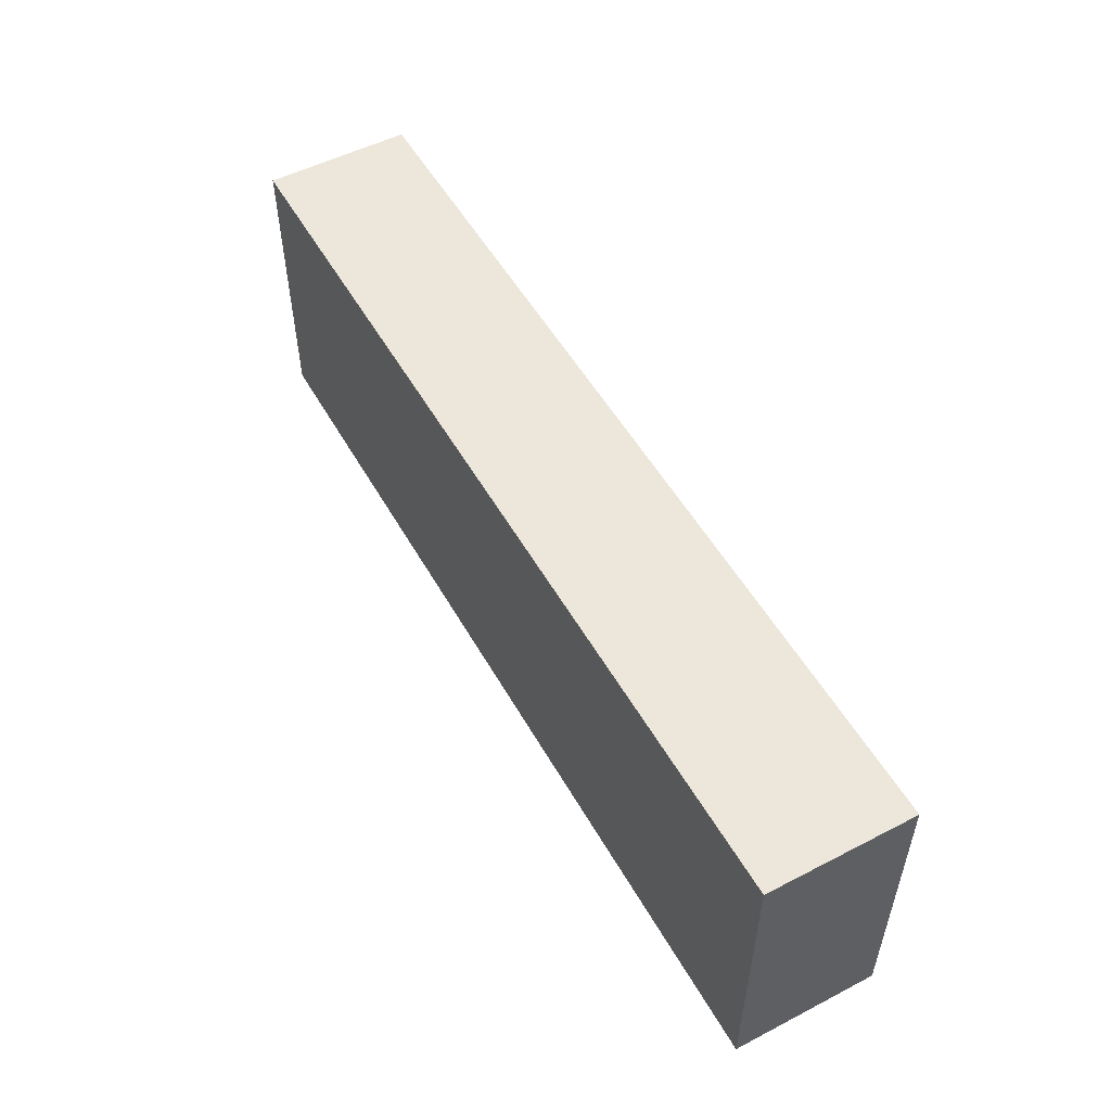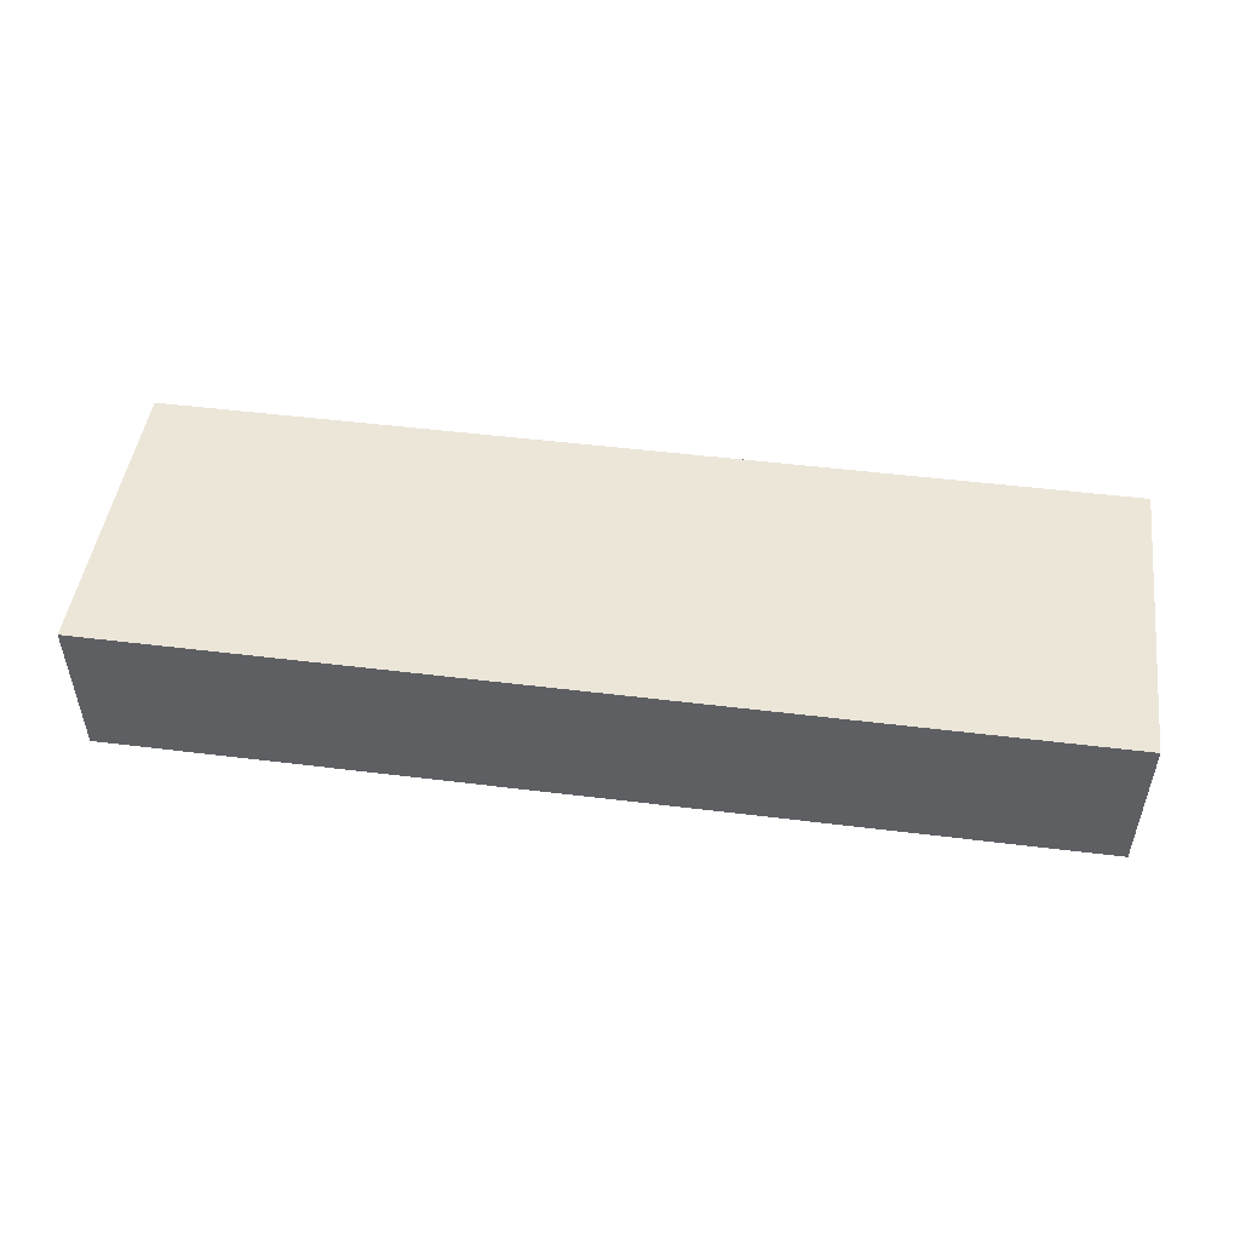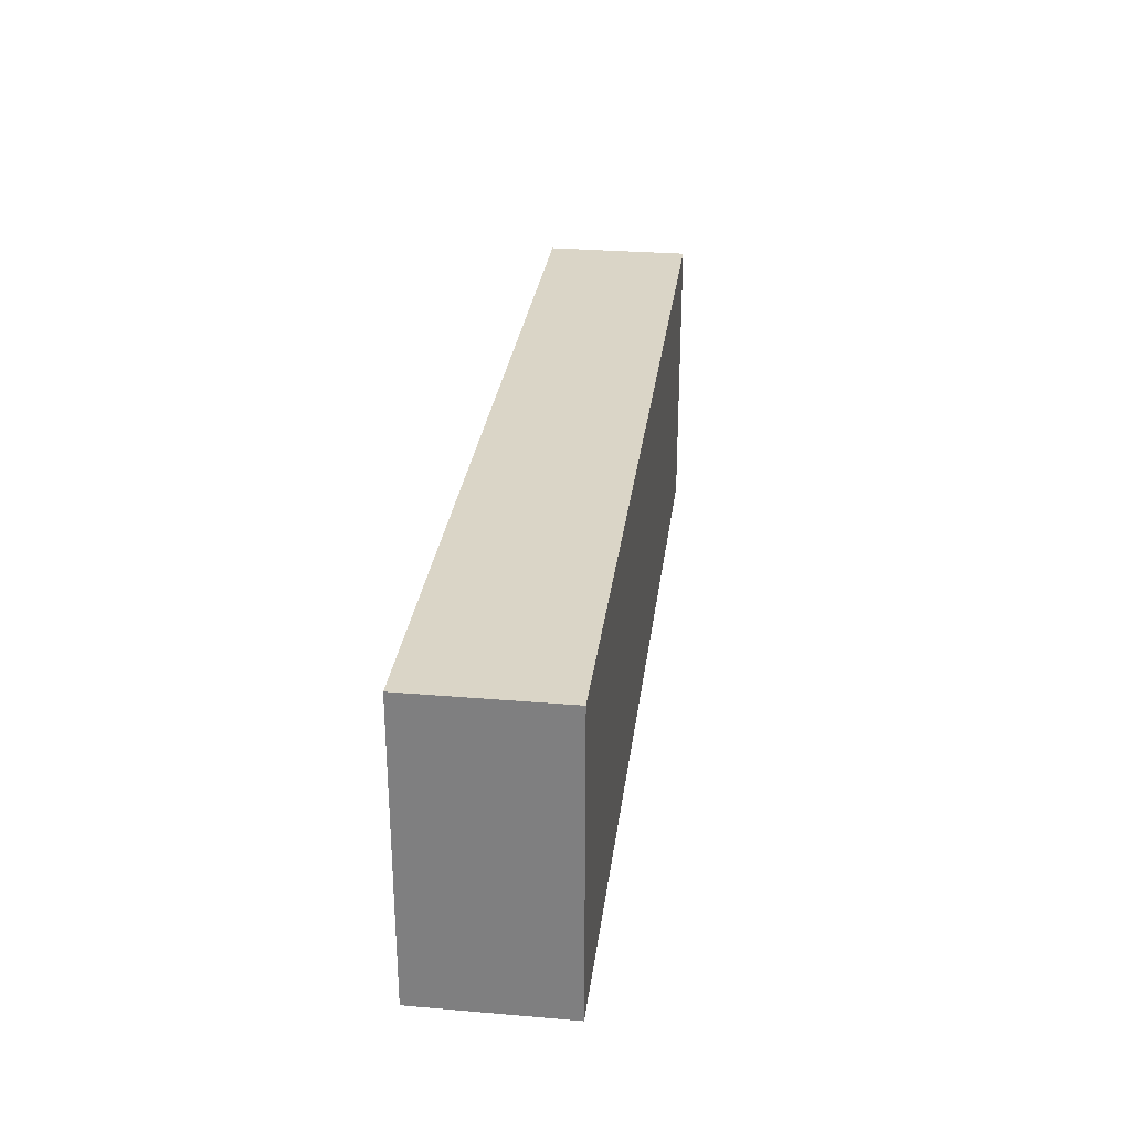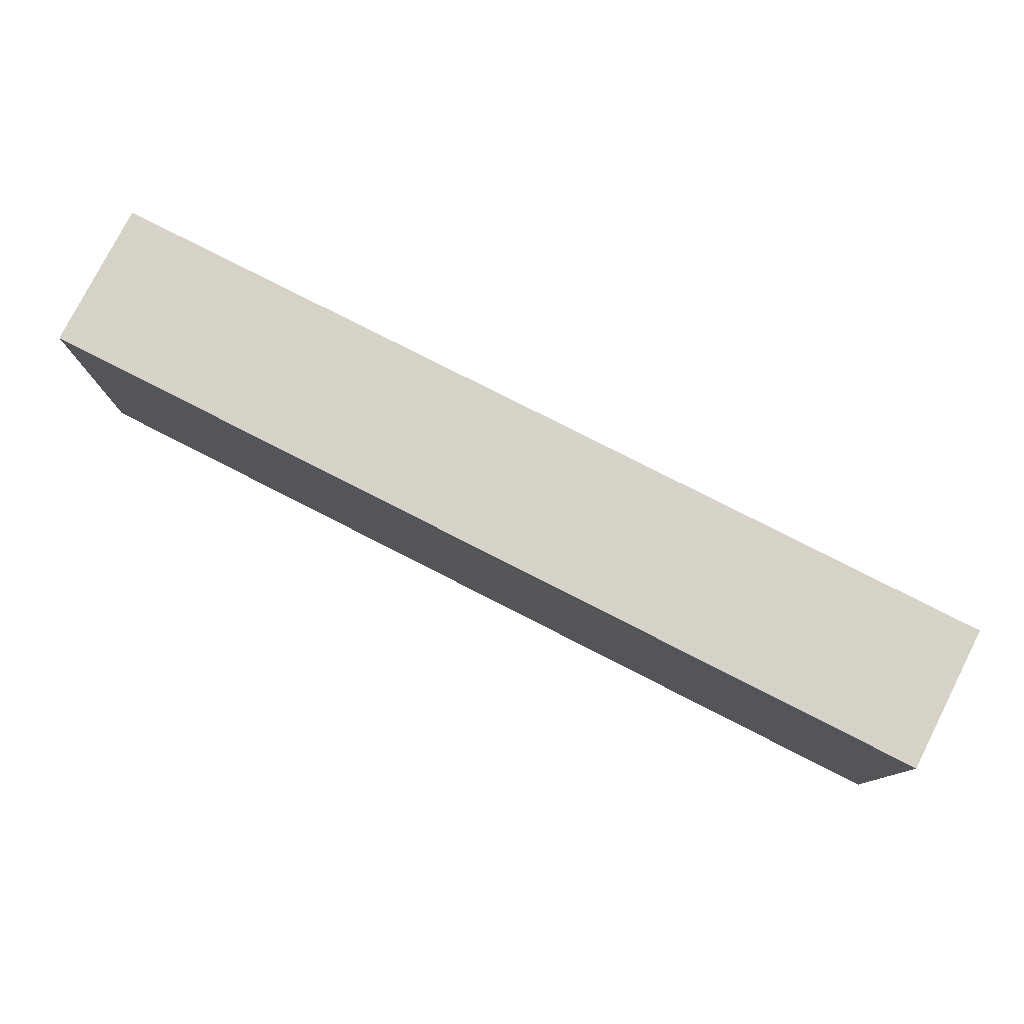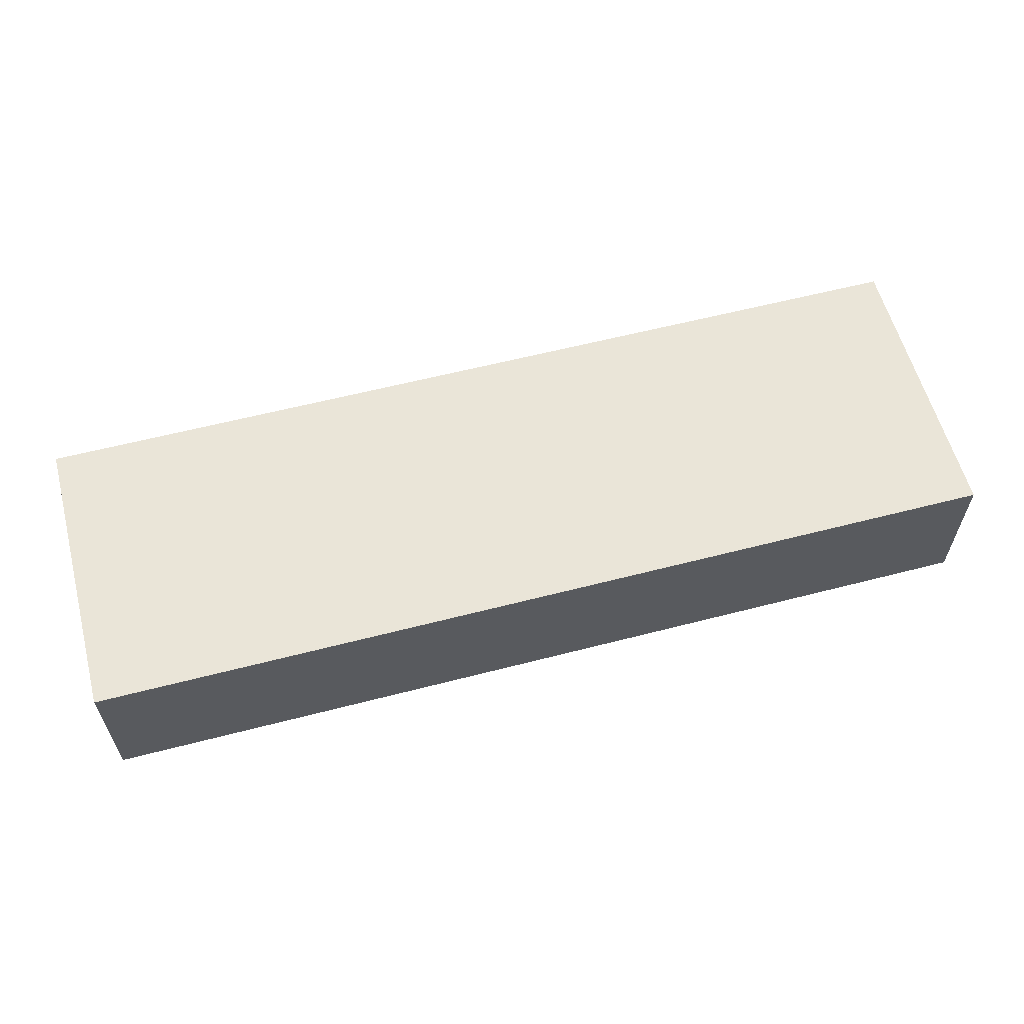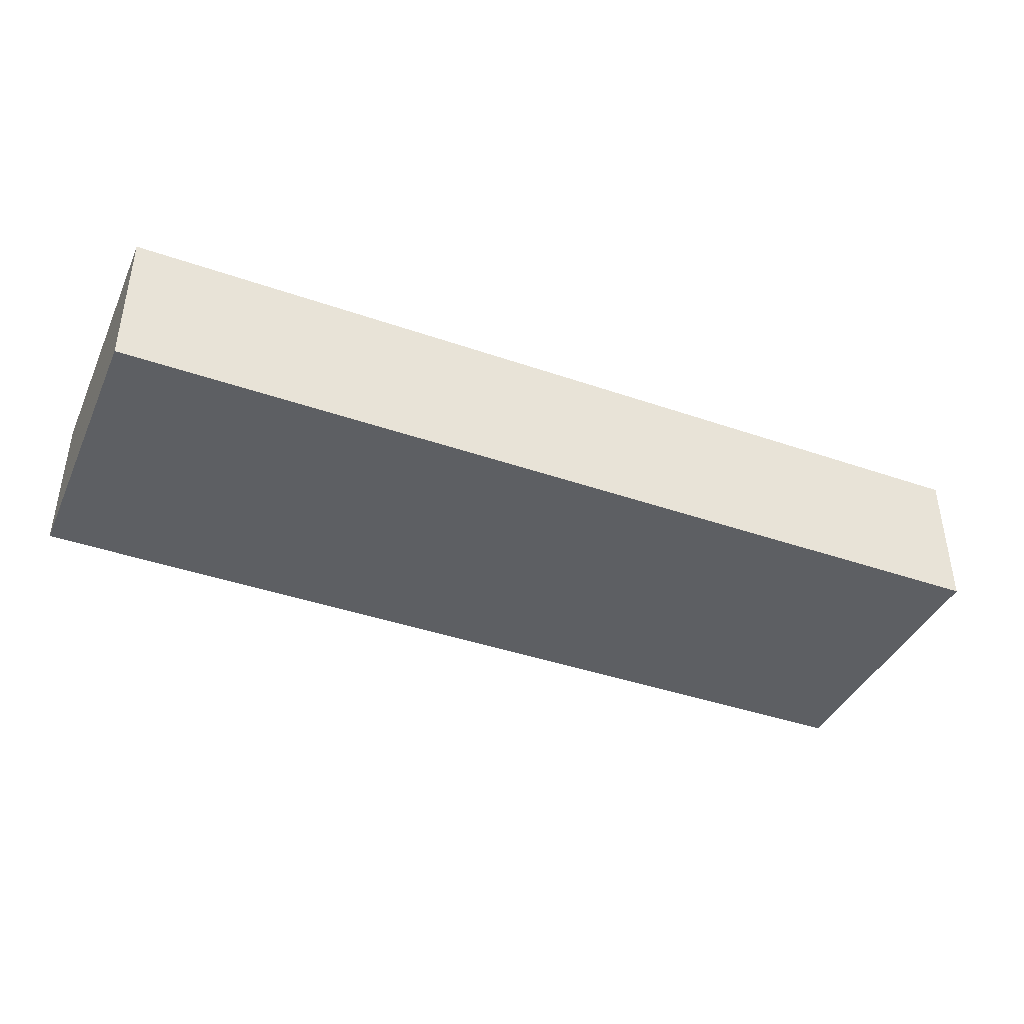
<metadata>
{"format":"obj","ext":"obj","renderer":"f3d","projection":"perspective","resolution":1024,"background":"white","views":[{"elev":52.7,"azim":61.0,"up":"+Y"},{"elev":48.6,"azim":-172.1,"up":"+Z"},{"elev":29.0,"azim":-82.8,"up":"+Y"},{"elev":78.5,"azim":27.0,"up":"+Y"},{"elev":59.4,"azim":-14.9,"up":"+Z"},{"elev":-40.4,"azim":156.9,"up":"+Z"}]}
</metadata>
<code>
v -0.054 0.003008 0.02545
v -0.054 0.003008 0.02925
v -0.054 0.01061 0.02545
v -0.054 0.01061 0.02925
v -0.02993 0.003008 0.02545
v -0.02993 0.003008 0.02925
v -0.02993 0.01061 0.02545
v -0.02993 0.01061 0.02925
f 6 4 2
f 8 7 4
f 7 8 6
f 8 4 6
f 1 7 5
f 6 1 5
f 7 6 5
f 7 1 3
f 4 7 3
f 1 4 3
f 4 1 2
f 1 6 2

</code>
